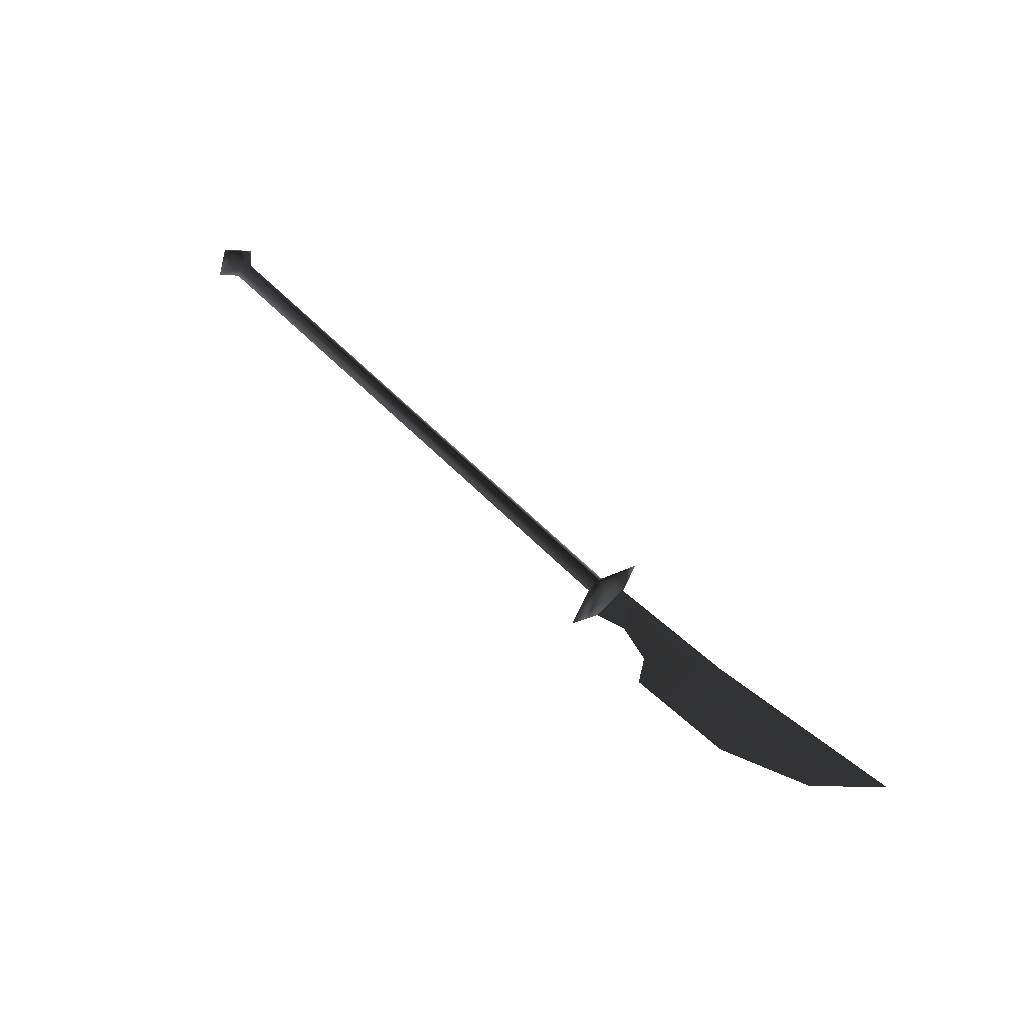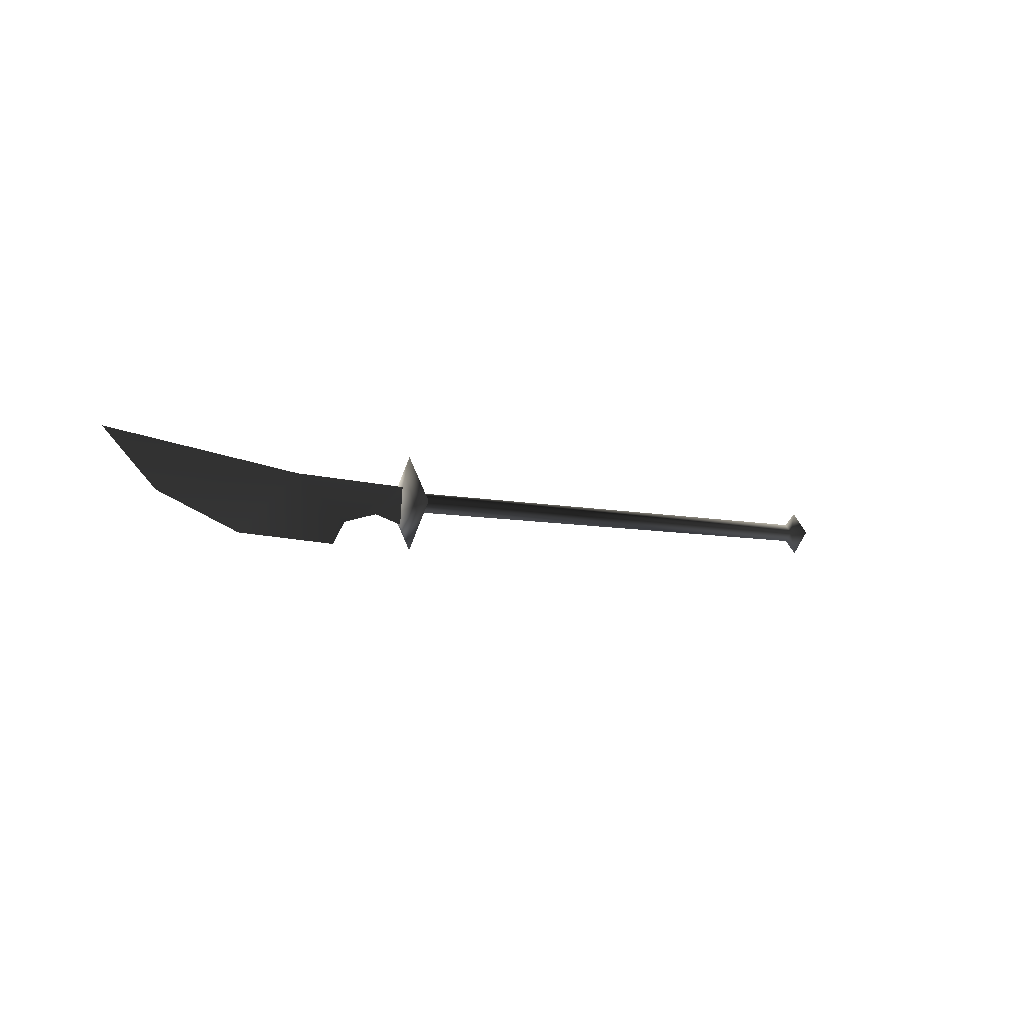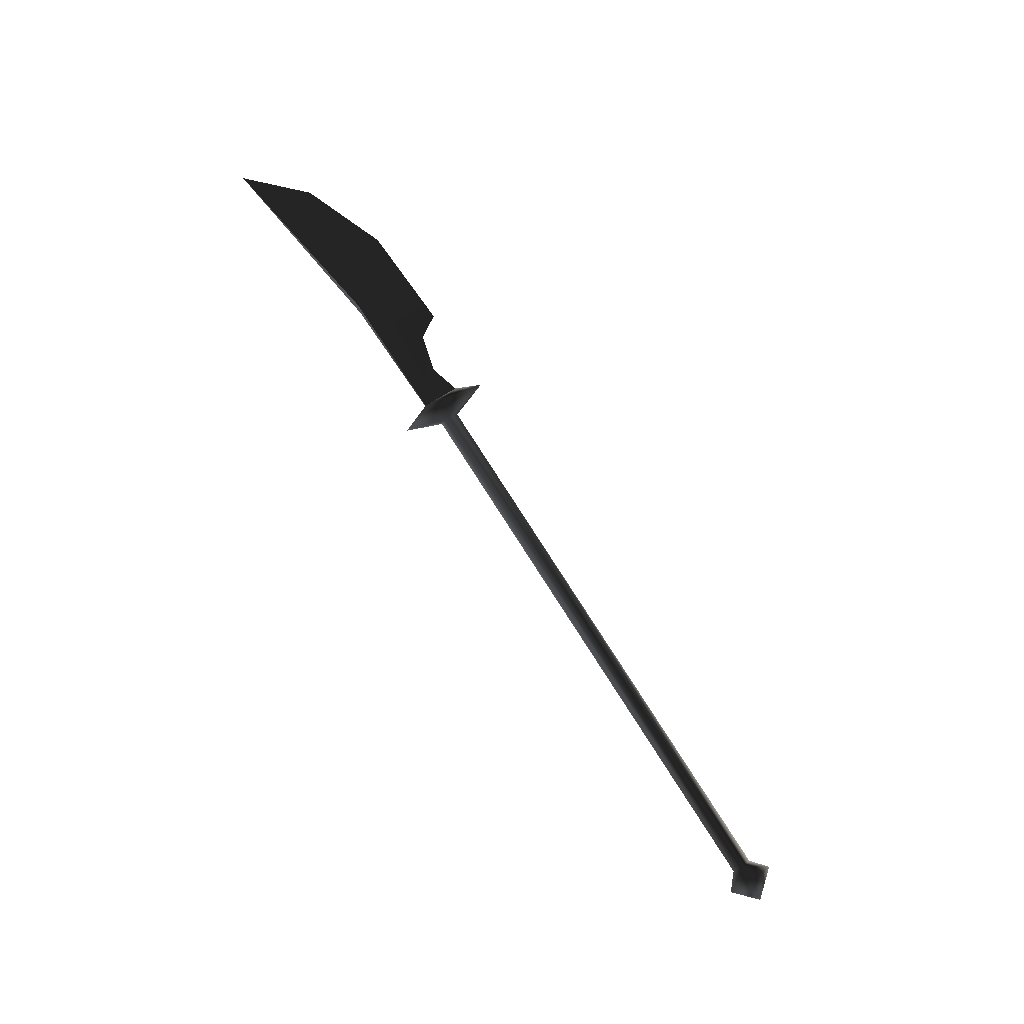
<metadata>
{"format":"obj","ext":"obj","renderer":"f3d","projection":"perspective","resolution":1024,"background":"white","views":[{"elev":62.4,"azim":45.3,"up":"+Z"},{"elev":-5.5,"azim":139.5,"up":"+Y"},{"elev":79.3,"azim":-122.7,"up":"+Z"}]}
</metadata>
<code>
v 0.4632 0.02437 -0.01114
v 0.4632 0.02437 0.01114
v 0.8432 0.03279 0.03901
v 1.005 -0.1361 0
v 0.8432 0.03279 -0.03901
v 1.256 -0.03777 0
v 1.413 0.1156 0
v 0.6975 -0.1516 0
v 0.6583 -0.08719 0
v 0.4632 0.02437 -0.01114
v 0.5505 -0.05906 0
v 0.4632 -0.08383 0
v 1.005 -0.1361 0
v 0.8432 0.03279 0.03901
v 0.6975 -0.1516 0
v 0.6583 -0.08719 0
v 0.4632 0.02437 0.01114
v 0.5505 -0.05906 0
v 0.4632 -0.08383 0
v 1.256 -0.03777 0
v 1.413 0.1156 0
v -1.226 -0.04403 0
v -1.226 -0.01594 -0.02485
v -0.796 -0.01594 -0.02485
v -0.7957 -0.04403 0
v -0.7958 0.01214 0
v -1.226 0.01214 0
v -0.7957 -0.01594 0.02485
v -1.226 -0.01594 0.02485
v -0.7958 0.01214 0
v -0.7957 -0.01594 0.02485
v 0.3894 -0.01594 0.02485
v 0.3894 0.01214 0
v -0.796 -0.01594 -0.02485
v 0.3894 -0.01594 -0.02485
v -0.7957 -0.04403 0
v 0.3894 -0.04403 0
v -1.272 -0.01699 0.05005
v -1.272 0.05325 0
v -1.337 -0.007899 0
v -1.272 -0.01515 -0.051
v -1.226 -0.01594 -0.02485
v -1.272 -0.08393 0
v -1.226 -0.04403 0
v -1.226 -0.01594 0.02485
v -1.226 0.01214 0
v 0.4632 -0.08383 0
v 0.4313 -0.01994 -0.09243
v 0.4632 0.02437 -0.01114
v 0.4303 0.1151 0
v 0.3894 0.01214 0
v 0.3894 -0.01594 0.02485
v 0.3894 -0.01594 -0.02485
v 0.4303 -0.1568 0
v 0.4313 -0.01994 0.09243
v 0.4632 0.02437 0.01114
v 0.3894 -0.04403 0
v 0.8432 0.03279 -0.03901
v 1.413 0.1156 0
g HUMANSPEAR02
o HUMANSPEAR020
f 1 2 3
f 4 5 6
f 6 5 7
f 4 8 5
f 8 9 5
f 9 10 5
f 11 10 9
f 12 10 11
f 13 14 15
f 15 14 16
f 14 17 16
f 17 18 16
f 17 19 18
f 13 20 14
f 20 21 14
f 22 23 24
f 24 25 22
f 26 24 23
f 23 27 26
f 28 26 27
f 27 29 28
f 25 28 29
f 29 22 25
f 30 31 32
f 32 33 30
f 34 30 33
f 33 35 34
f 36 34 35
f 35 37 36
f 31 36 37
f 37 32 31
f 38 39 40
f 41 40 39
f 42 41 39
f 42 43 41
f 42 44 43
f 45 43 44
f 42 39 46
f 46 39 45
f 38 45 39
f 43 45 38
f 43 38 40
f 43 40 41
f 47 48 49
f 50 49 48
f 50 51 52
f 50 53 51
f 53 50 48
f 54 53 48
f 48 47 54
f 55 54 47
f 47 56 55
f 53 54 57
f 57 54 52
f 55 52 54
f 52 55 50
f 56 50 55
f 49 50 56
f 58 3 59
f 58 1 3

</code>
